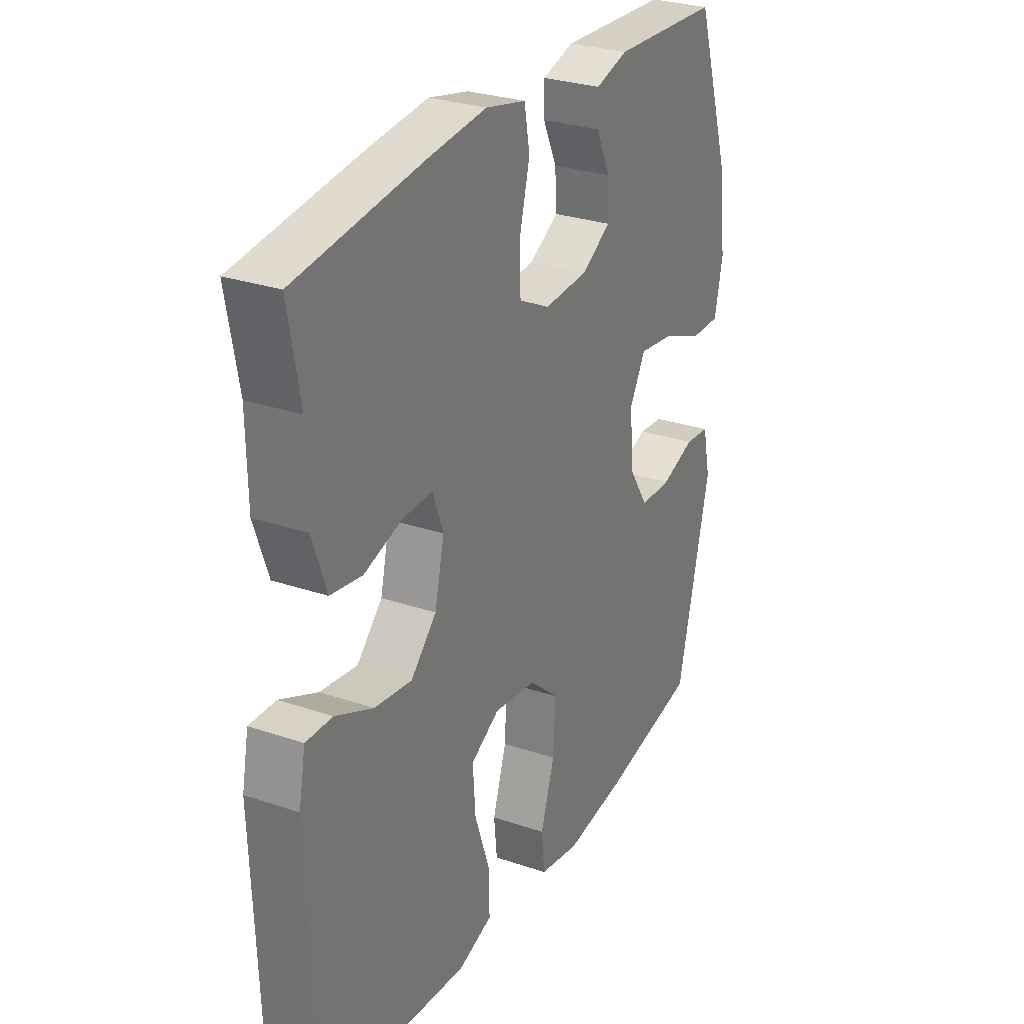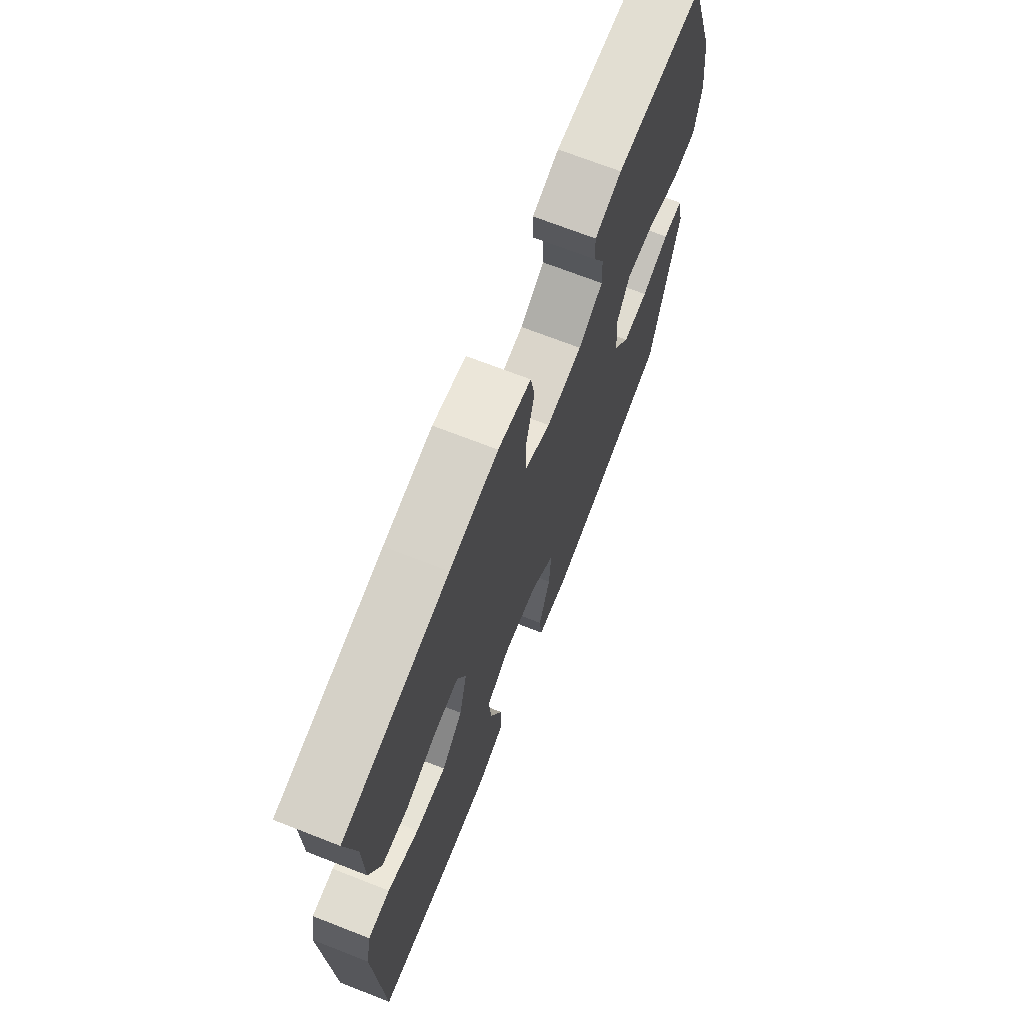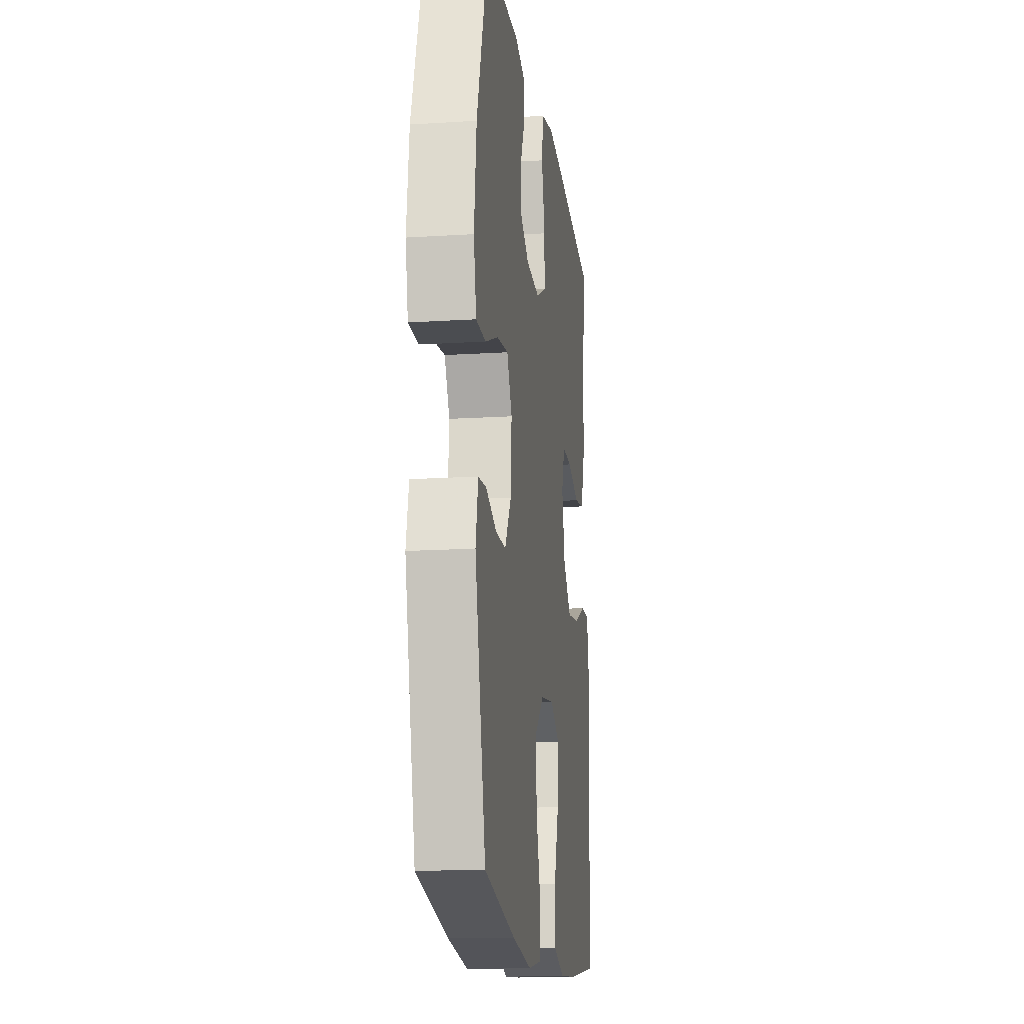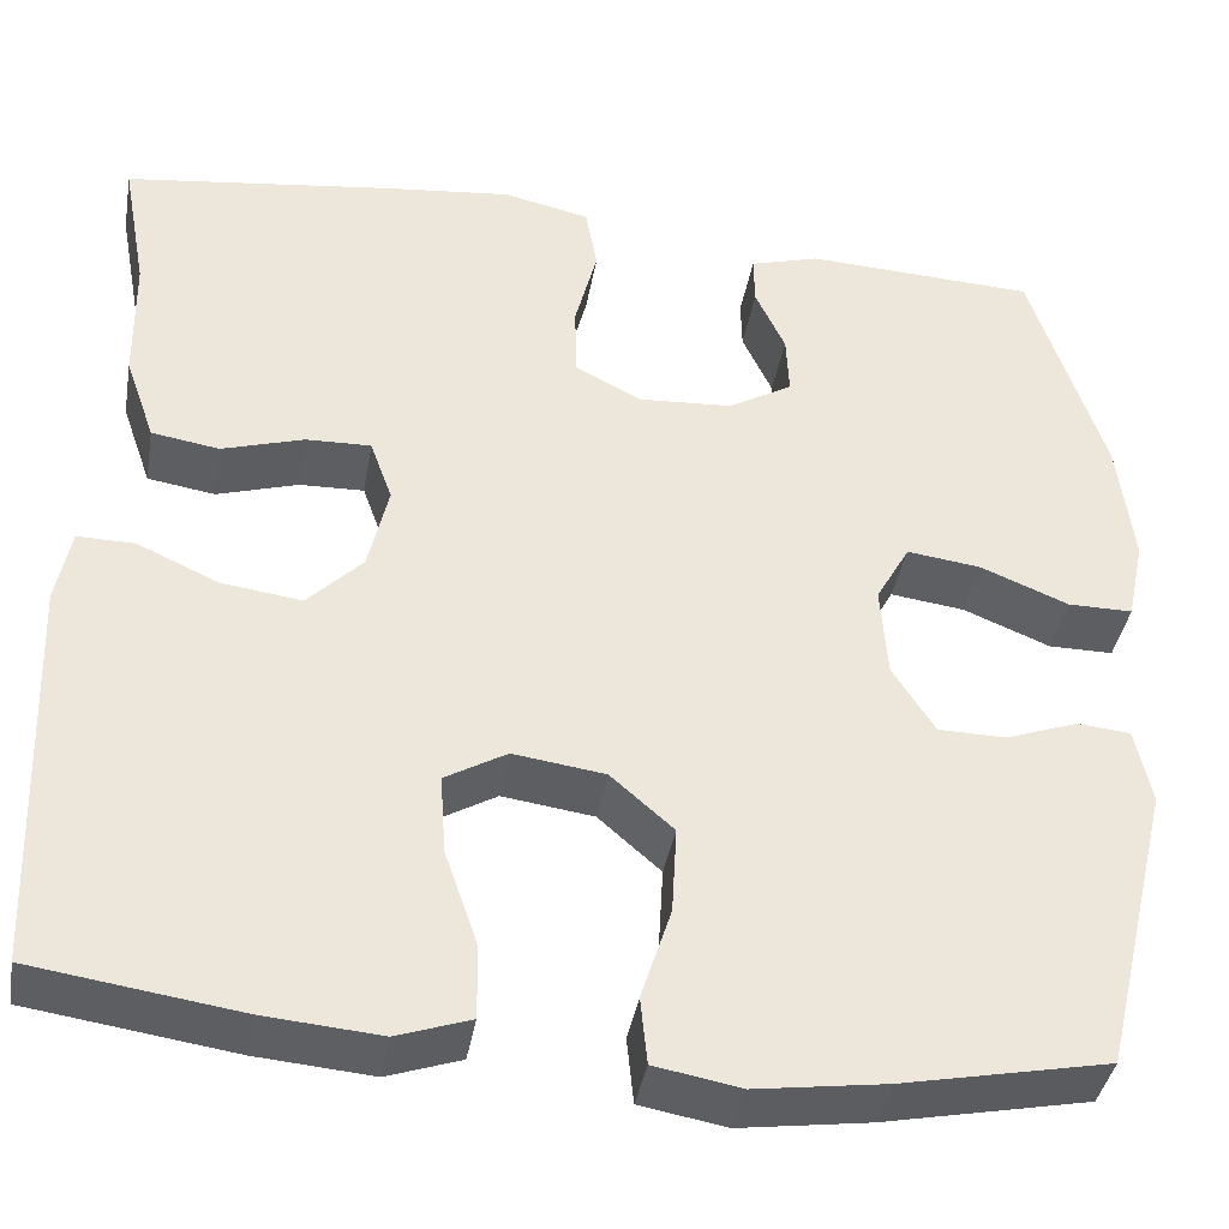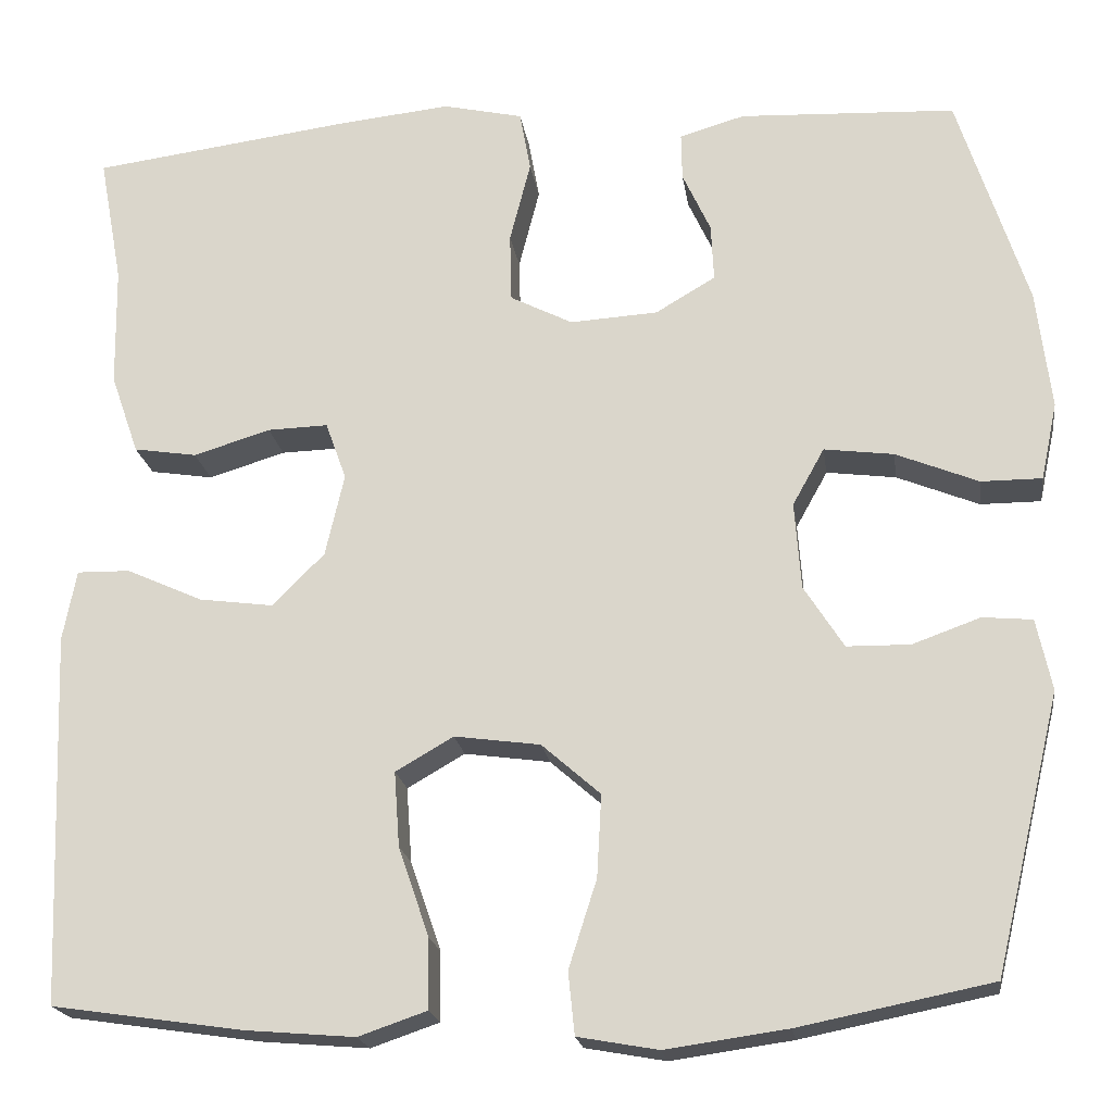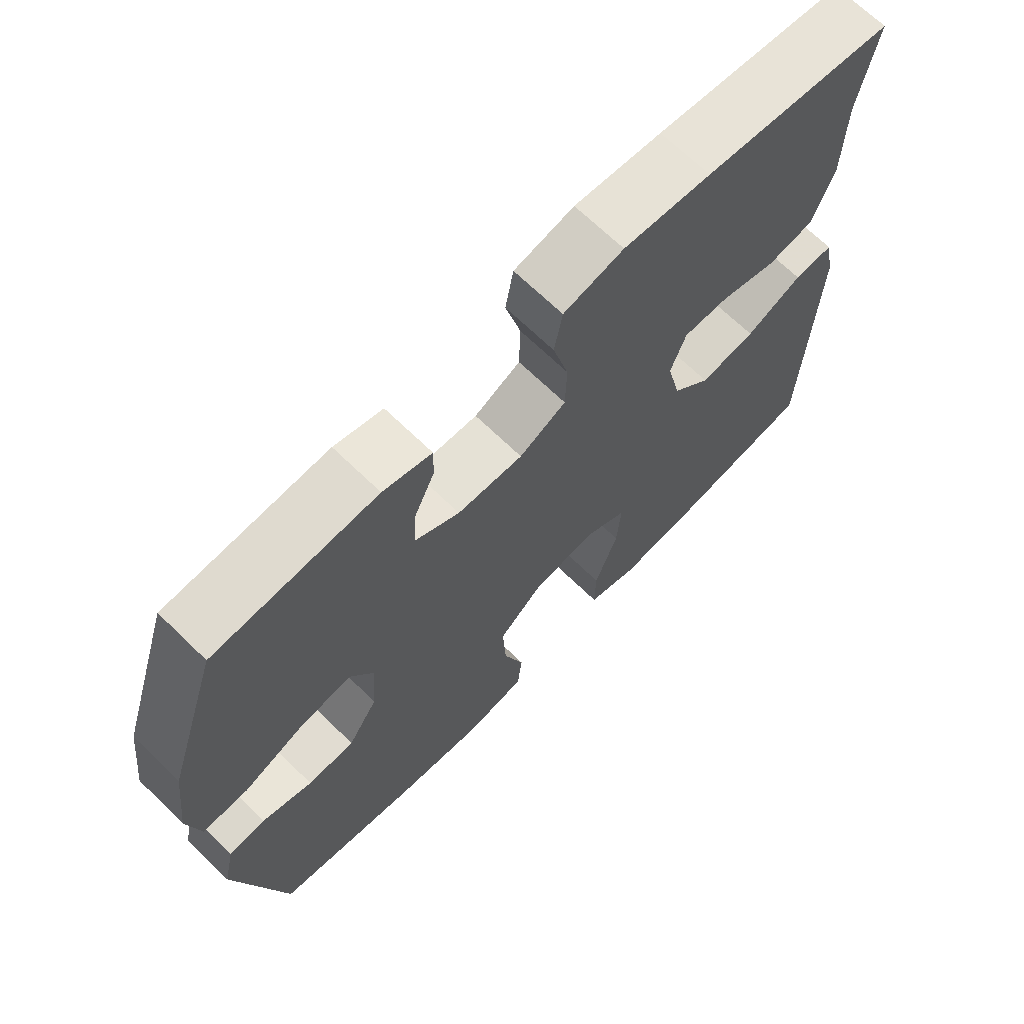
<metadata>
{"format":"obj","ext":"obj","renderer":"f3d","projection":"perspective","resolution":1024,"background":"white","views":[{"elev":28.4,"azim":-62.8,"up":"+Z"},{"elev":70.6,"azim":-68.7,"up":"+Z"},{"elev":-15.8,"azim":97.6,"up":"+Z"},{"elev":-39.3,"azim":-9.8,"up":"+Z"},{"elev":-19.8,"azim":8.0,"up":"+Z"},{"elev":68.4,"azim":134.2,"up":"+Z"}]}
</metadata>
<code>
v 0.5 0.07 0.5
v 0.577 0.07 0.262
v 0.593 0.07 0.13
v 0.575 0.07 0.045
v 0.508 0.07 0.045
v 0.417 0.07 0.082
v 0.34 0.07 0.092
v 0.305 0.07 0.029
v 0.312 0.07 -0.067
v 0.356 0.07 -0.136
v 0.426 0.07 -0.137
v 0.501 0.07 -0.11
v 0.556 0.07 -0.115
v 0.573 0.07 -0.194
v 0.5 0.07 -0.5
v 0.287 0.07 -0.543
v 0.152 0.07 -0.562
v 0.063 0.07 -0.546
v 0.056 0.07 -0.477
v 0.087 0.07 -0.38
v 0.092 0.07 -0.289
v 0.027 0.07 -0.232
v -0.068 0.07 -0.219
v -0.132 0.07 -0.256
v -0.126 0.07 -0.339
v -0.092 0.07 -0.438
v -0.091 0.07 -0.515
v -0.167 0.07 -0.541
v -0.287 0.07 -0.531
v -0.5 0.07 -0.5
v -0.515 0.07 -0.088
v -0.5 0.07 -0.01
v -0.441 0.07 -0.011
v -0.357 0.07 -0.049
v -0.274 0.07 -0.06
v -0.217 0.07 -0.002
v -0.196 0.07 0.089
v -0.219 0.07 0.153
v -0.286 0.07 0.151
v -0.371 0.07 0.125
v -0.441 0.07 0.136
v -0.472 0.07 0.225
v -0.474 0.07 0.358
v -0.5 0.07 0.5
v -0.218 0.07 0.537
v -0.088 0.07 0.551
v 0.001 0.07 0.531
v 0.013 0.07 0.464
v -0.01 0.07 0.374
v -0.008 0.07 0.298
v 0.061 0.07 0.263
v 0.158 0.07 0.269
v 0.224 0.07 0.308
v 0.221 0.07 0.371
v 0.19 0.07 0.438
v 0.189 0.07 0.49
v 0.261 0.07 0.511
v 0.5 0 0.5
v 0.577 0 0.262
v 0.593 0 0.13
v 0.575 0 0.045
v 0.508 0 0.045
v 0.417 0 0.082
v 0.34 0 0.092
v 0.305 0 0.029
v 0.312 0 -0.067
v 0.356 0 -0.136
v 0.426 0 -0.137
v 0.501 0 -0.11
v 0.556 0 -0.115
v 0.573 0 -0.194
v 0.5 0 -0.5
v 0.287 0 -0.543
v 0.152 0 -0.562
v 0.063 0 -0.546
v 0.056 0 -0.477
v 0.087 0 -0.38
v 0.092 0 -0.289
v 0.027 0 -0.232
v -0.068 0 -0.219
v -0.132 0 -0.256
v -0.126 0 -0.339
v -0.092 0 -0.438
v -0.091 0 -0.515
v -0.167 0 -0.541
v -0.287 0 -0.531
v -0.5 0 -0.5
v -0.515 0 -0.088
v -0.5 0 -0.01
v -0.441 0 -0.011
v -0.357 0 -0.049
v -0.274 0 -0.06
v -0.217 0 -0.002
v -0.196 0 0.089
v -0.219 0 0.153
v -0.286 0 0.151
v -0.371 0 0.125
v -0.441 0 0.136
v -0.472 0 0.225
v -0.474 0 0.358
v -0.5 0 0.5
v -0.218 0 0.537
v -0.088 0 0.551
v 0.001 0 0.531
v 0.013 0 0.464
v -0.01 0 0.374
v -0.008 0 0.298
v 0.061 0 0.263
v 0.158 0 0.269
v 0.224 0 0.308
v 0.221 0 0.371
v 0.19 0 0.438
v 0.189 0 0.49
v 0.261 0 0.511
f 54 55 56 57
f 53 54 57 1
f 46 47 48 49
f 46 49 50
f 43 44 45 46
f 43 46 50
f 42 43 50 51
f 39 40 41 42
f 38 39 42 51
f 31 32 33 34
f 31 34 35
f 30 31 35
f 29 30 35 36
f 25 26 27 28
f 24 25 28 29
f 17 18 19 20
f 17 20 21
f 16 17 21
f 15 16 21
f 14 15 21 22
f 11 12 13 14
f 10 11 14 22
f 3 4 5 6
f 3 6 7
f 53 1 2 3
f 52 53 3 7
f 37 38 51 52
f 24 29 36 37
f 23 24 37 52
f 9 10 22 23
f 8 9 23 52
f 7 8 52
f 114 113 112 111
f 58 114 111 110
f 106 105 104 103
f 107 106 103
f 103 102 101 100
f 107 103 100
f 108 107 100 99
f 99 98 97 96
f 108 99 96 95
f 91 90 89 88
f 92 91 88
f 92 88 87
f 93 92 87 86
f 85 84 83 82
f 86 85 82 81
f 77 76 75 74
f 78 77 74
f 78 74 73
f 78 73 72
f 79 78 72 71
f 71 70 69 68
f 79 71 68 67
f 63 62 61 60
f 64 63 60
f 60 59 58 110
f 64 60 110 109
f 109 108 95 94
f 94 93 86 81
f 109 94 81 80
f 80 79 67 66
f 109 80 66 65
f 109 65 64
f 1 58 59 2
f 2 59 60 3
f 3 60 61 4
f 4 61 62 5
f 5 62 63 6
f 6 63 64 7
f 7 64 65 8
f 8 65 66 9
f 9 66 67 10
f 10 67 68 11
f 11 68 69 12
f 12 69 70 13
f 13 70 71 14
f 14 71 72 15
f 15 72 73 16
f 16 73 74 17
f 17 74 75 18
f 18 75 76 19
f 19 76 77 20
f 20 77 78 21
f 21 78 79 22
f 22 79 80 23
f 23 80 81 24
f 24 81 82 25
f 25 82 83 26
f 26 83 84 27
f 27 84 85 28
f 28 85 86 29
f 29 86 87 30
f 30 87 88 31
f 31 88 89 32
f 32 89 90 33
f 33 90 91 34
f 34 91 92 35
f 35 92 93 36
f 36 93 94 37
f 37 94 95 38
f 38 95 96 39
f 39 96 97 40
f 40 97 98 41
f 41 98 99 42
f 42 99 100 43
f 43 100 101 44
f 44 101 102 45
f 45 102 103 46
f 46 103 104 47
f 47 104 105 48
f 48 105 106 49
f 49 106 107 50
f 50 107 108 51
f 51 108 109 52
f 52 109 110 53
f 53 110 111 54
f 54 111 112 55
f 55 112 113 56
f 56 113 114 57
f 57 114 58 1

</code>
